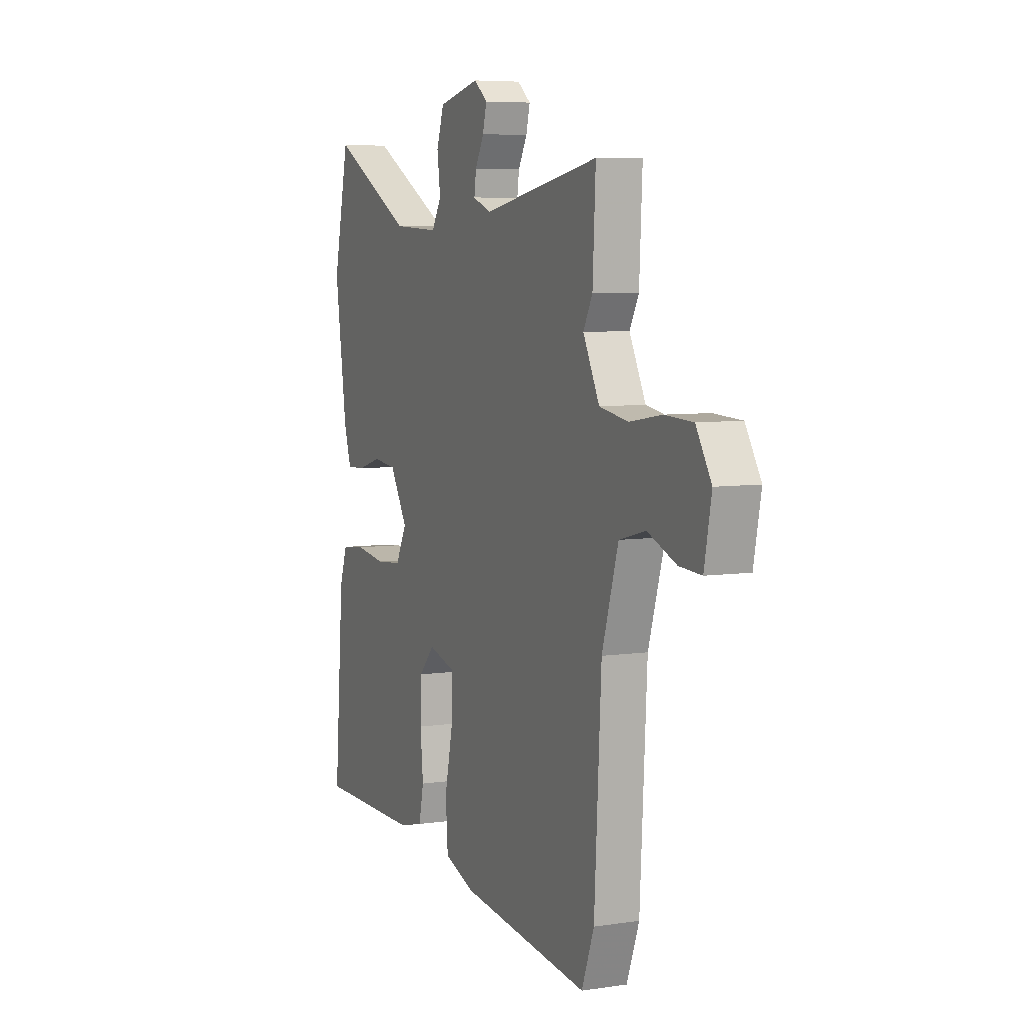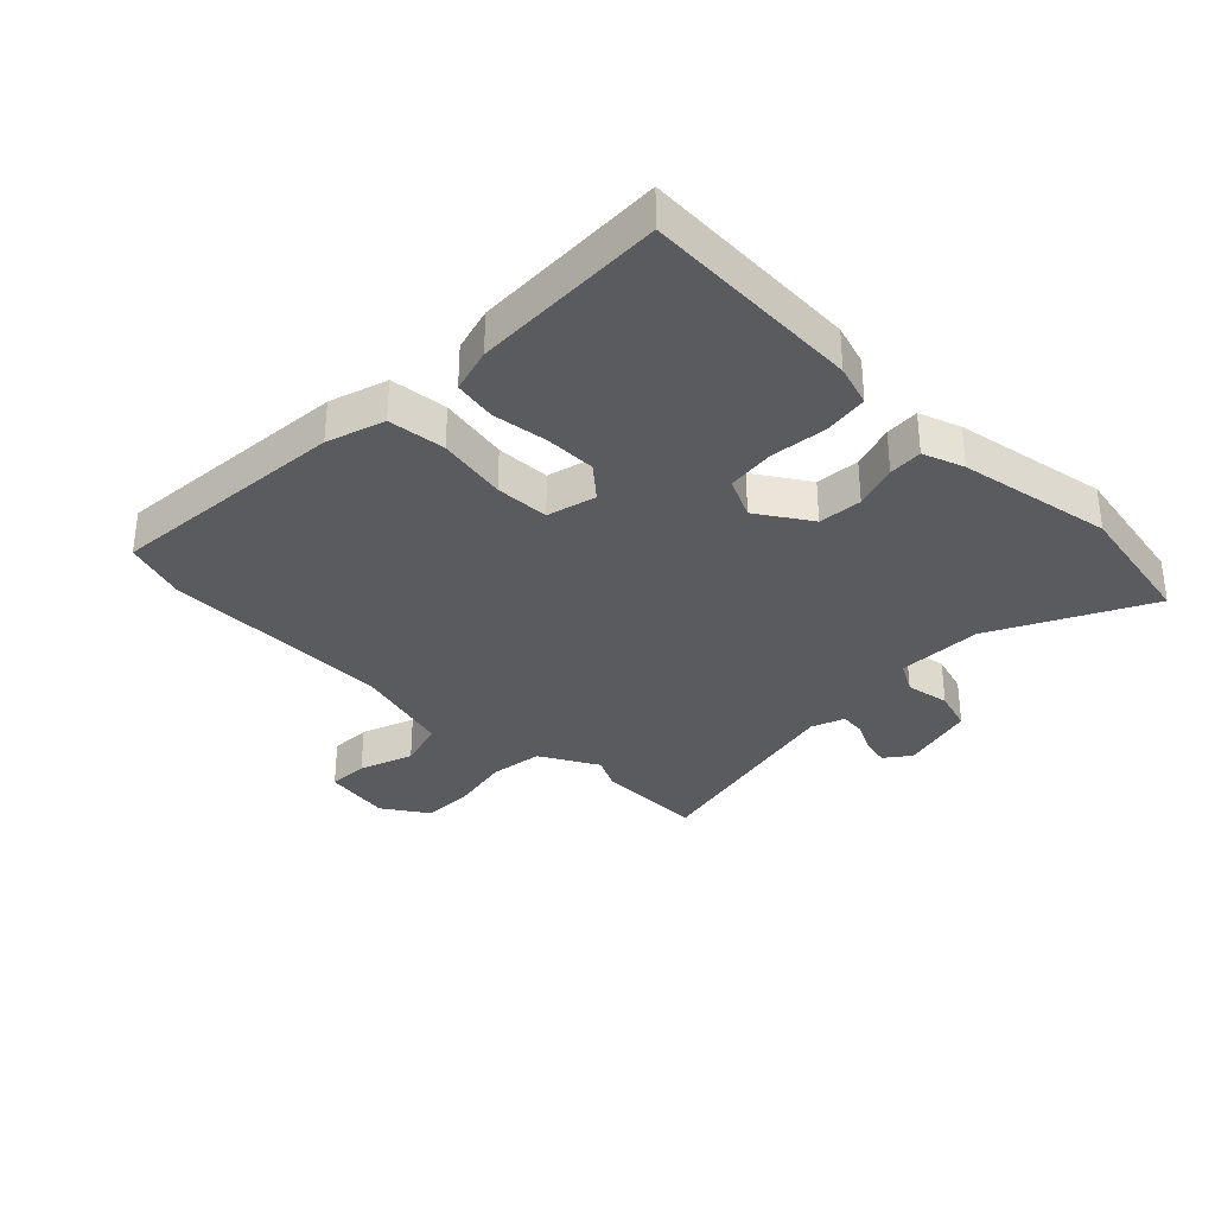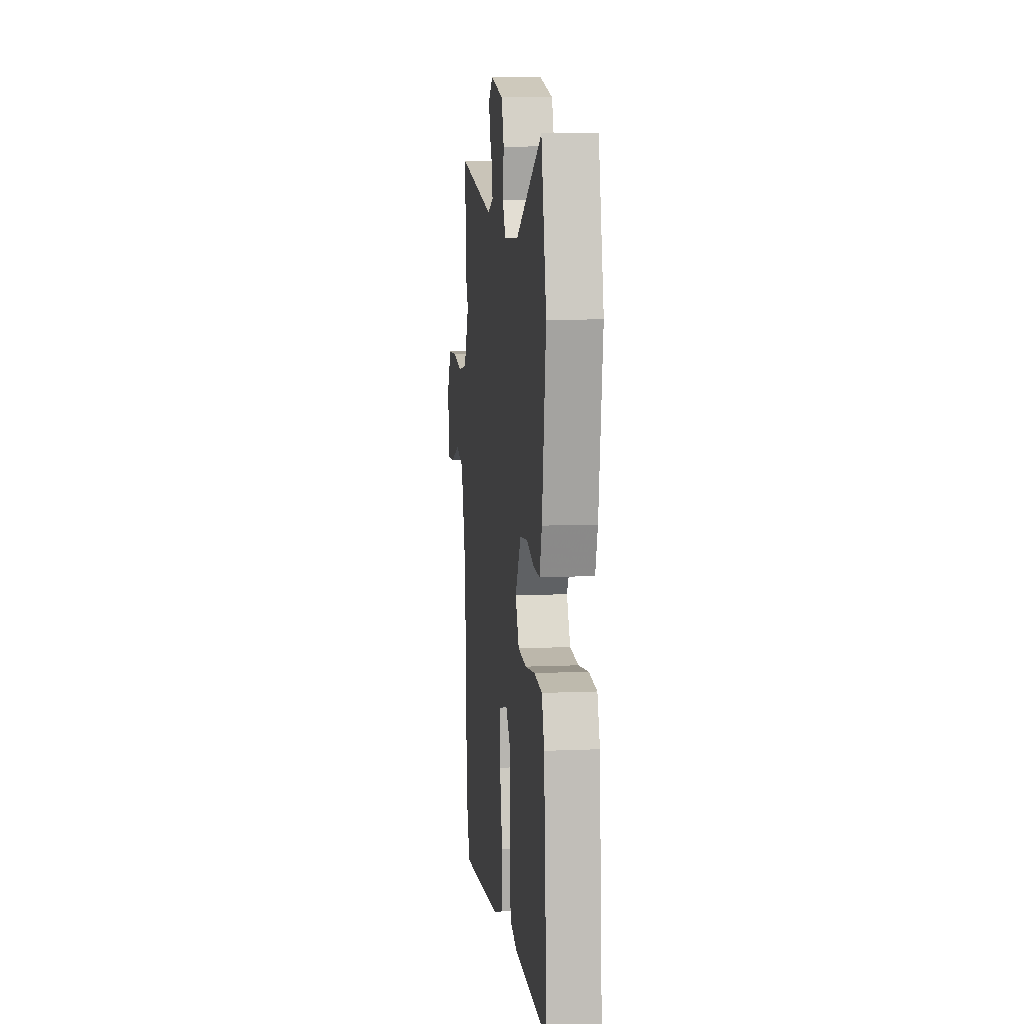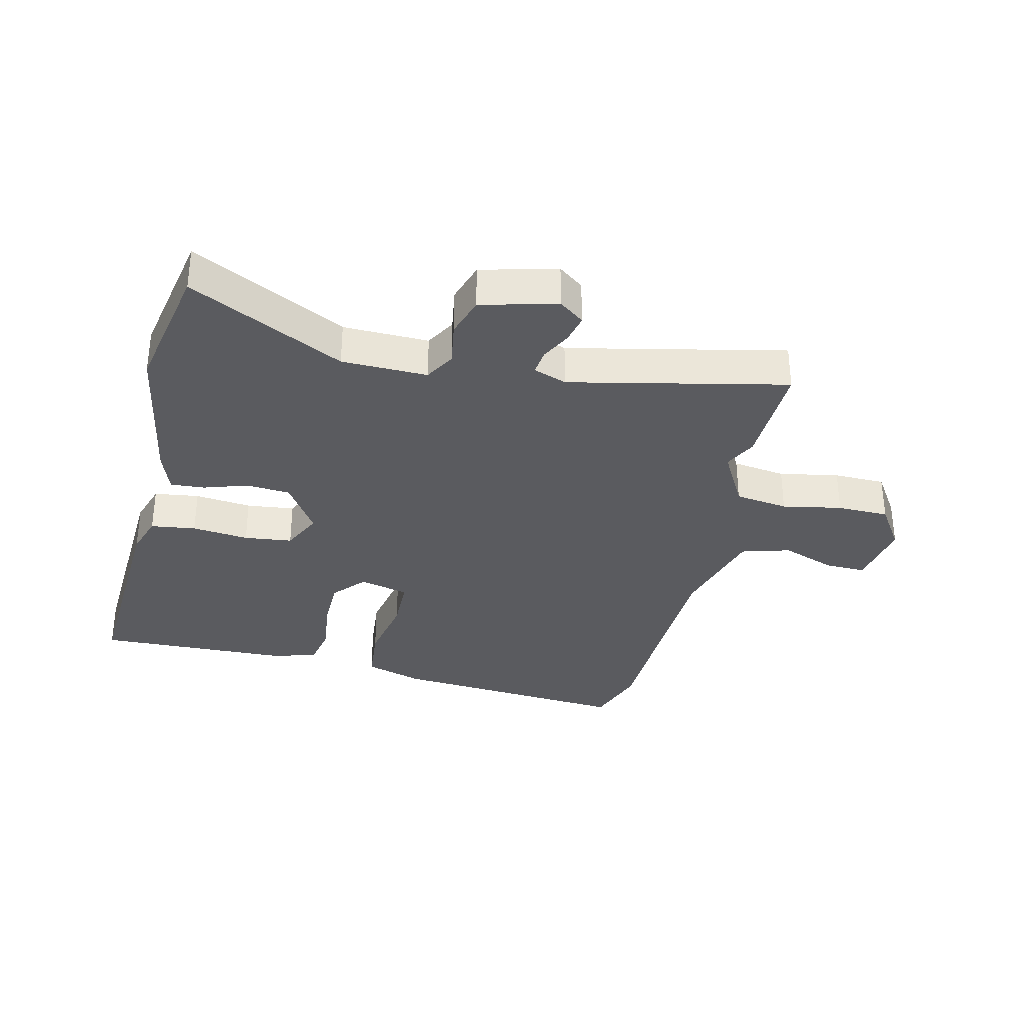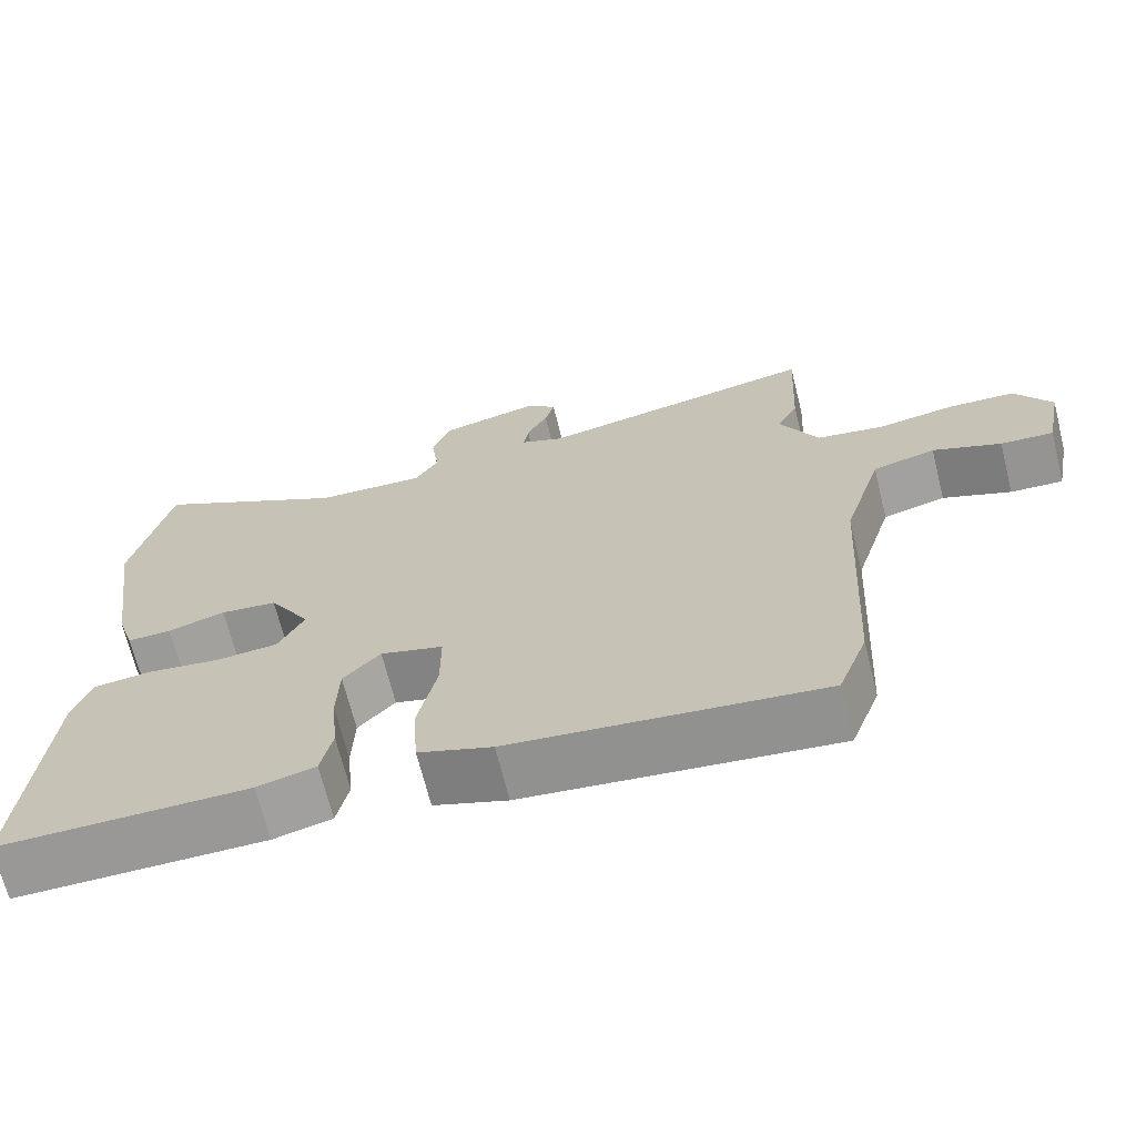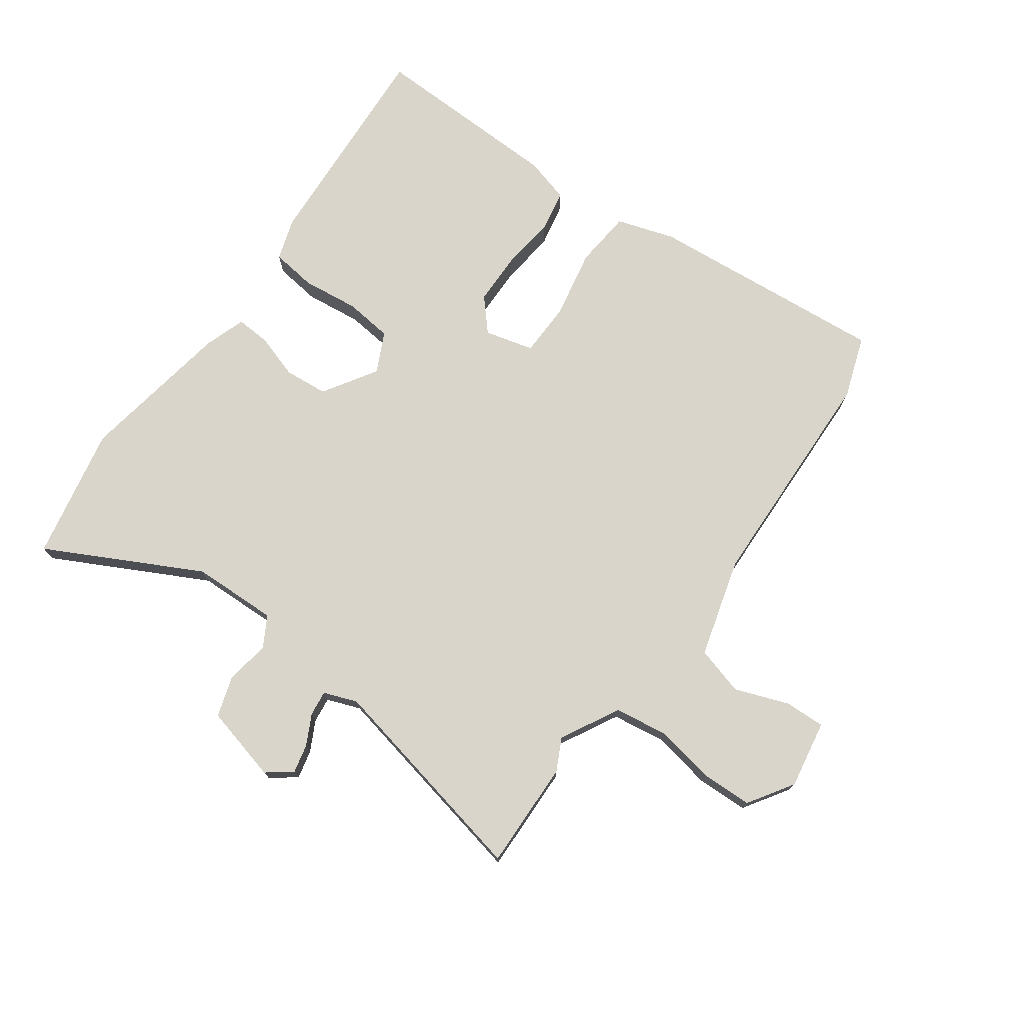
<metadata>
{"format":"obj","ext":"obj","renderer":"f3d","projection":"perspective","resolution":1024,"background":"white","views":[{"elev":6.4,"azim":66.2,"up":"+Z"},{"elev":-33.3,"azim":-132.8,"up":"+Y"},{"elev":9.3,"azim":-96.5,"up":"+Z"},{"elev":-33.2,"azim":-11.7,"up":"+Y"},{"elev":-68.5,"azim":14.0,"up":"+Z"},{"elev":74.7,"azim":37.0,"up":"+Y"}]}
</metadata>
<code>
v 0.506 0.07 -0.484
v 0.468 0.07 -0.586
v 0.069 0.07 -0.542
v -0.026 0.07 -0.509
v -0.033 0.07 -0.413
v -0.008 0.07 -0.298
v -0.008 0.07 -0.208
v -0.089 0.07 -0.185
v -0.137 0.07 -0.237
v -0.14 0.07 -0.323
v -0.131 0.07 -0.415
v -0.146 0.07 -0.485
v -0.221 0.07 -0.504
v -0.543 0.07 -0.505
v -0.513 0.07 -0.139
v -0.489 0.07 -0.071
v -0.414 0.07 -0.063
v -0.32 0.07 -0.076
v -0.24 0.07 -0.069
v -0.206 0.07 -0.003
v -0.26 0.07 0.087
v -0.333 0.07 0.095
v -0.407 0.07 0.073
v -0.464 0.07 0.071
v -0.486 0.07 0.14
v -0.523 0.07 0.397
v -0.474 0.07 0.618
v -0.221 0.07 0.48
v -0.079 0.07 0.473
v -0.049 0.07 0.523
v -0.059 0.07 0.597
v -0.036 0.07 0.664
v 0.091 0.07 0.693
v 0.132 0.07 0.66
v 0.12 0.07 0.613
v 0.093 0.07 0.563
v 0.087 0.07 0.521
v 0.142 0.07 0.499
v 0.503 0.07 0.567
v 0.494 0.07 0.387
v 0.466 0.07 0.334
v 0.516 0.07 0.236
v 0.604 0.07 0.221
v 0.703 0.07 0.237
v 0.789 0.07 0.233
v 0.836 0.07 0.157
v 0.814 0.07 0.044
v 0.746 0.07 0.048
v 0.658 0.07 0.083
v 0.577 0.07 0.062
v 0.527 0.07 -0.102
v 0.506 0 -0.484
v 0.468 0 -0.586
v 0.069 0 -0.542
v -0.026 0 -0.509
v -0.033 0 -0.413
v -0.008 0 -0.298
v -0.008 0 -0.208
v -0.089 0 -0.185
v -0.137 0 -0.237
v -0.14 0 -0.323
v -0.131 0 -0.415
v -0.146 0 -0.485
v -0.221 0 -0.504
v -0.543 0 -0.505
v -0.513 0 -0.139
v -0.489 0 -0.071
v -0.414 0 -0.063
v -0.32 0 -0.076
v -0.24 0 -0.069
v -0.206 0 -0.003
v -0.26 0 0.087
v -0.333 0 0.095
v -0.407 0 0.073
v -0.464 0 0.071
v -0.486 0 0.14
v -0.523 0 0.397
v -0.474 0 0.618
v -0.221 0 0.48
v -0.079 0 0.473
v -0.049 0 0.523
v -0.059 0 0.597
v -0.036 0 0.664
v 0.091 0 0.693
v 0.132 0 0.66
v 0.12 0 0.613
v 0.093 0 0.563
v 0.087 0 0.521
v 0.142 0 0.499
v 0.503 0 0.567
v 0.494 0 0.387
v 0.466 0 0.334
v 0.516 0 0.236
v 0.604 0 0.221
v 0.703 0 0.237
v 0.789 0 0.233
v 0.836 0 0.157
v 0.814 0 0.044
v 0.746 0 0.048
v 0.658 0 0.083
v 0.577 0 0.062
v 0.527 0 -0.102
f 46 47 48 49
f 46 49 50
f 43 44 45 46
f 42 43 46 50
f 41 42 50 51
f 38 39 40 41
f 37 38 41 51
f 33 34 35 36
f 33 36 37
f 30 31 32 33
f 29 30 33 37
f 25 26 27 28
f 25 28 29
f 22 23 24 25
f 21 22 25 29
f 20 21 29 37
f 15 16 17 18
f 15 18 19
f 14 15 19
f 13 14 19
f 10 11 12 13
f 9 10 13 19
f 8 9 19 20
f 3 4 5 6
f 3 6 7
f 2 3 7
f 1 2 7
f 51 1 7
f 20 37 51
f 7 8 20 51
f 100 99 98 97
f 101 100 97
f 97 96 95 94
f 101 97 94 93
f 102 101 93 92
f 92 91 90 89
f 102 92 89 88
f 87 86 85 84
f 88 87 84
f 84 83 82 81
f 88 84 81 80
f 79 78 77 76
f 80 79 76
f 76 75 74 73
f 80 76 73 72
f 88 80 72 71
f 69 68 67 66
f 70 69 66
f 70 66 65
f 70 65 64
f 64 63 62 61
f 70 64 61 60
f 71 70 60 59
f 57 56 55 54
f 58 57 54
f 58 54 53
f 58 53 52
f 58 52 102
f 102 88 71
f 102 71 59 58
f 1 52 53 2
f 2 53 54 3
f 3 54 55 4
f 4 55 56 5
f 5 56 57 6
f 6 57 58 7
f 7 58 59 8
f 8 59 60 9
f 9 60 61 10
f 10 61 62 11
f 11 62 63 12
f 12 63 64 13
f 13 64 65 14
f 14 65 66 15
f 15 66 67 16
f 16 67 68 17
f 17 68 69 18
f 18 69 70 19
f 19 70 71 20
f 20 71 72 21
f 21 72 73 22
f 22 73 74 23
f 23 74 75 24
f 24 75 76 25
f 25 76 77 26
f 26 77 78 27
f 27 78 79 28
f 28 79 80 29
f 29 80 81 30
f 30 81 82 31
f 31 82 83 32
f 32 83 84 33
f 33 84 85 34
f 34 85 86 35
f 35 86 87 36
f 36 87 88 37
f 37 88 89 38
f 38 89 90 39
f 39 90 91 40
f 40 91 92 41
f 41 92 93 42
f 42 93 94 43
f 43 94 95 44
f 44 95 96 45
f 45 96 97 46
f 46 97 98 47
f 47 98 99 48
f 48 99 100 49
f 49 100 101 50
f 50 101 102 51
f 51 102 52 1

</code>
